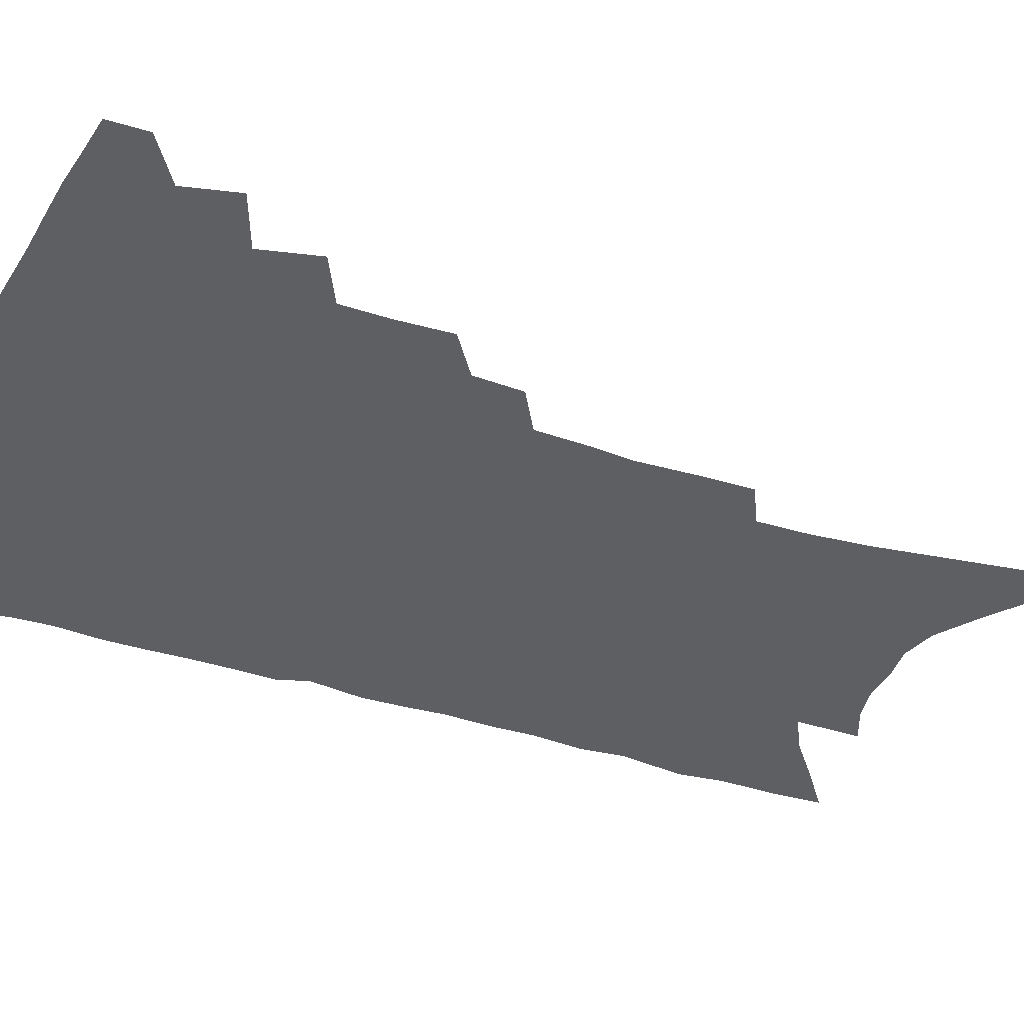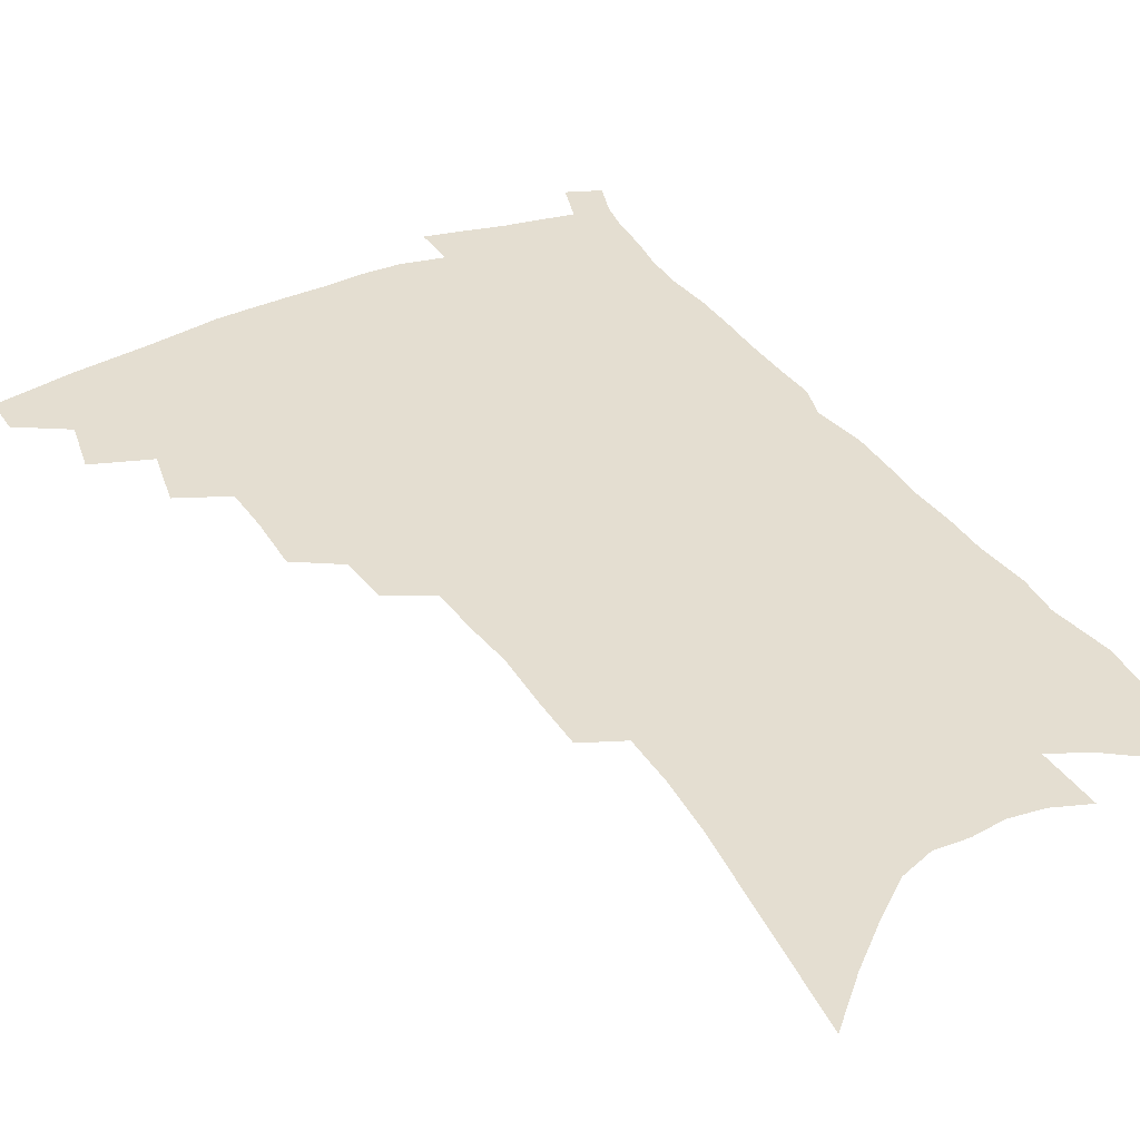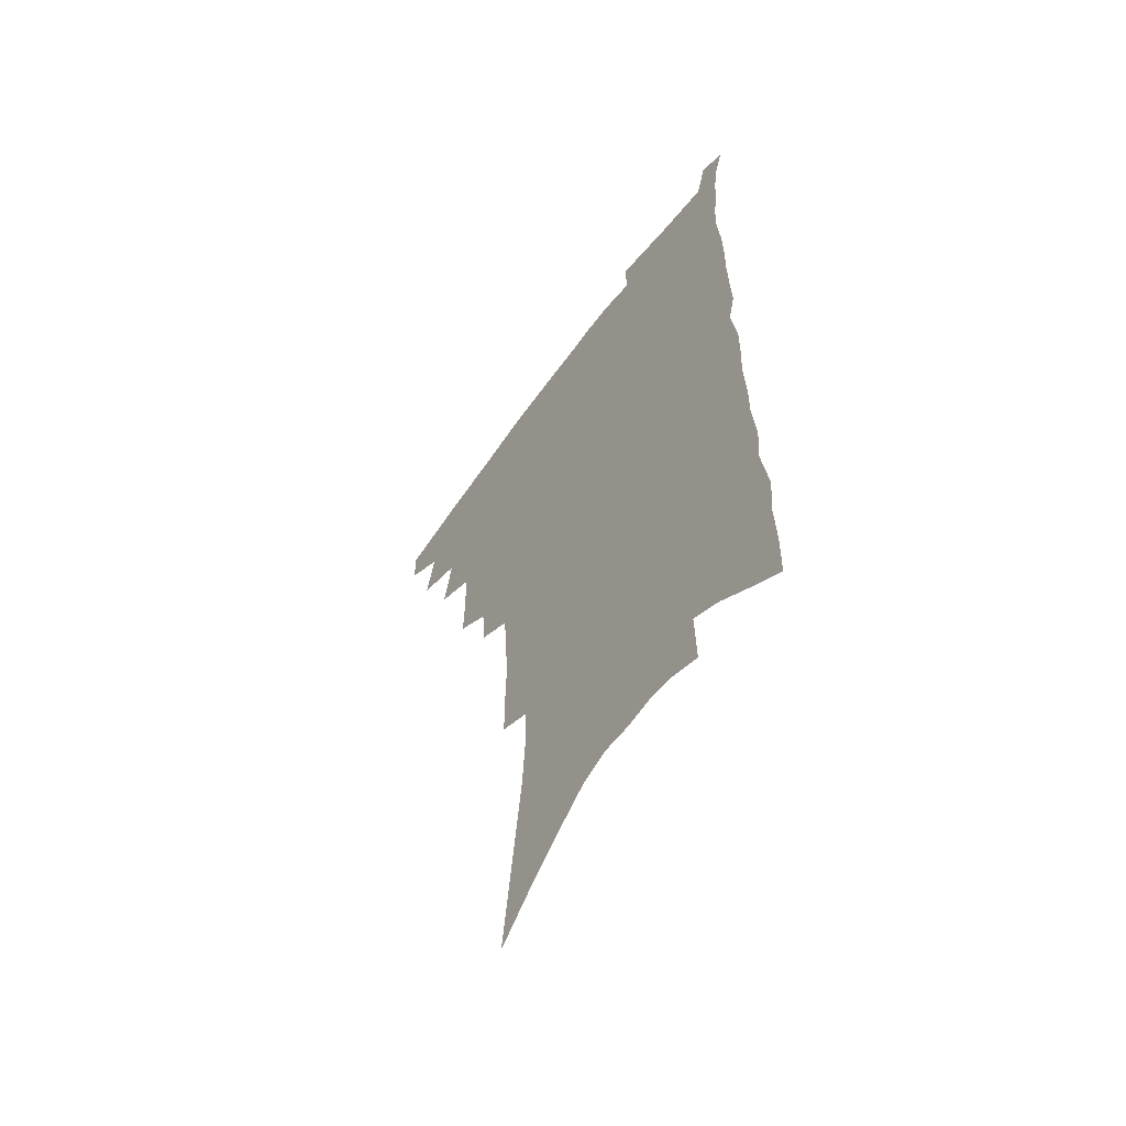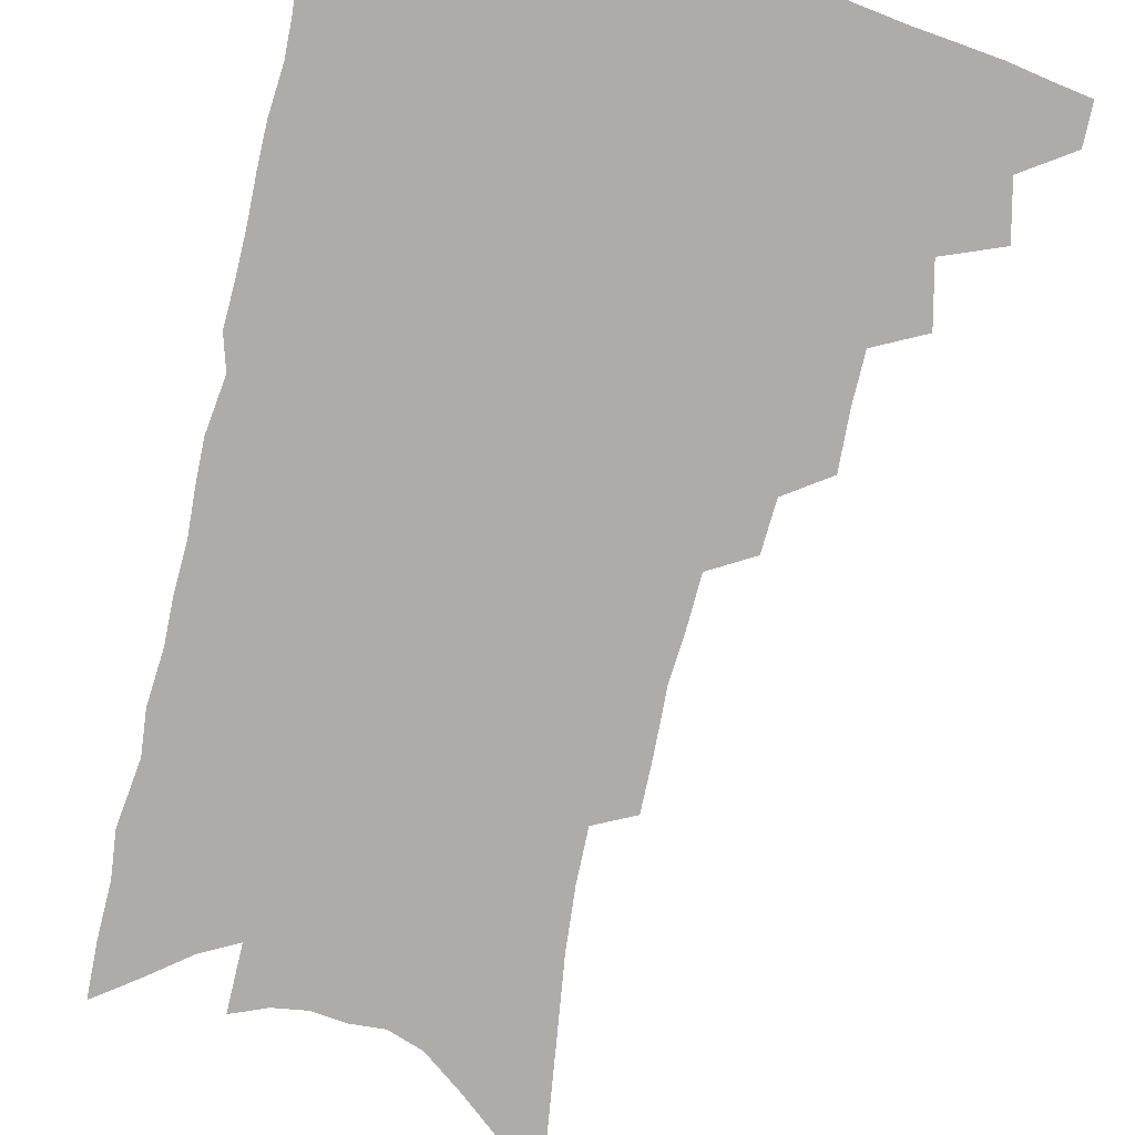
<metadata>
{"format":"obj","ext":"obj","renderer":"f3d","projection":"perspective","resolution":1024,"background":"white","views":[{"elev":-41.3,"azim":-109.9,"up":"+Z"},{"elev":36.4,"azim":-28.6,"up":"+Z"},{"elev":-59.5,"azim":54.0,"up":"+Y"},{"elev":-76.7,"azim":168.0,"up":"+Z"}]}
</metadata>
<code>
v 478.3 466.9 0
v 478.3 481.3 0
v 491.4 436 0
v 495.6 455.8 0
v 494.7 469.9 0
v 492 483.8 0
v 507.4 406.9 0
v 511.8 428.4 0
v 510.5 443.3 0
v 510.9 458.9 0
v 508.3 472.4 0
v 505.5 486.5 0
v 524.8 360.6 0
v 525.3 381 0
v 524.8 398.6 0
v 528 419.1 0
v 526.1 432.4 0
v 525.6 447.3 0
v 524.2 460.9 0
v 522.1 474.4 0
v 519.5 488.5 0
v 541.4 332.6 0
v 540.1 350.6 0
v 540.8 371.4 0
v 541.3 390.7 0
v 542 408.3 0
v 541 421.6 0
v 540.6 436.1 0
v 539.4 449.6 0
v 537.8 462.9 0
v 535.6 476.6 0
v 533.4 490.3 0
v 558.8 247.4 0
v 558.8 267.4 0
v 559.3 288.8 0
v 557.7 305.5 0
v 556.7 324.2 0
v 556.2 343.9 0
v 555.4 361.2 0
v 554.3 376.8 0
v 553.6 391.7 0
v 554.3 409.1 0
v 554.9 425 0
v 554.4 438.8 0
v 553 451.7 0
v 551.1 464.9 0
v 549.1 478.5 0
v 546.9 492.6 0
v 562.2 120.2 0
v 565.4 147.5 0
v 568.4 173.9 0
v 571.5 199.9 0
v 572.9 221.9 0
v 572.9 240.9 0
v 573.5 262.8 0
v 572.8 281.1 0
v 571.8 298.4 0
v 570.9 316.1 0
v 569.9 333.1 0
v 569.5 351.2 0
v 568.6 366.9 0
v 568.9 384 0
v 568.7 399.2 0
v 568.5 413.9 0
v 568.1 427.6 0
v 567.4 440.4 0
v 566.9 453.3 0
v 565 466.2 0
v 562.7 480.2 0
v 560.3 494.9 0
v 578.4 136.1 0
v 581.4 163.5 0
v 584.6 191.1 0
v 585.5 212.3 0
v 586.4 234 0
v 585.5 250.9 0
v 585.8 271.8 0
v 585.6 291 0
v 584.6 307.8 0
v 583.7 324.3 0
v 582.6 340 0
v 581.9 356 0
v 581.6 372.1 0
v 581.2 387.1 0
v 581.4 402.6 0
v 581.2 416.5 0
v 580.6 429.2 0
v 580.3 442 0
v 579.8 454.5 0
v 578.3 467.3 0
v 576.4 481.1 0
v 574.3 495.7 0
v 593.2 149 0
v 595.1 173.9 0
v 597.7 201.1 0
v 598.4 222.4 0
v 598.3 241.3 0
v 597.8 259.6 0
v 597.2 276.9 0
v 596.7 295 0
v 596.2 313.1 0
v 595.1 327.8 0
v 594.6 344.7 0
v 593.9 359.3 0
v 593.6 375.2 0
v 593.3 389.4 0
v 593.3 404.2 0
v 593.2 418 0
v 593.1 431.1 0
v 592.7 443.1 0
v 592.1 455.5 0
v 591.4 468.1 0
v 590.2 481.4 0
v 588.1 496.4 0
v 607.1 160 0
v 608.9 185.7 0
v 609.7 208 0
v 609.6 226.4 0
v 609.3 244.2 0
v 608.7 261.5 0
v 608.7 282.6 0
v 607.9 298.8 0
v 607.1 314.6 0
v 606.7 332.3 0
v 605.9 346.1 0
v 605.3 360.5 0
v 605.1 376.3 0
v 605.1 391.4 0
v 605.1 405.5 0
v 605.3 419.2 0
v 605 431.1 0
v 604.9 443.6 0
v 604.8 456.2 0
v 604.3 468.5 0
v 603.7 481.4 0
v 601.8 496.8 0
v 619.4 164.6 0
v 620.6 189.4 0
v 620.9 210.6 0
v 620.9 230.9 0
v 620.2 246.5 0
v 620.1 267 0
v 619.5 283.8 0
v 618.9 300.7 0
v 618.3 317.7 0
v 617.7 333 0
v 617.3 348.4 0
v 616.9 363.3 0
v 616.8 378.9 0
v 616.6 392.3 0
v 616.6 404.7 0
v 617 420.2 0
v 617.1 431.9 0
v 617.4 444.4 0
v 617.3 456.6 0
v 616.8 469.2 0
v 616.6 481.9 0
v 615 498 0
v 631.3 164.1 0
v 632 190.5 0
v 632 213.2 0
v 631.8 232.4 0
v 631.4 249.9 0
v 631.1 265.6 0
v 630.5 283 0
v 629.9 299.9 0
v 629.3 317.5 0
v 628.8 334.6 0
v 628.5 348.8 0
v 628.2 364.2 0
v 628.1 378.5 0
v 628 392.9 0
v 628.1 406.2 0
v 628.4 419.6 0
v 628.9 431.3 0
v 629.4 445.1 0
v 629.7 456.7 0
v 630 468.9 0
v 629.7 482.2 0
v 628.5 497.7 0
v 643.4 165.7 0
v 643.4 191.1 0
v 643.5 209.5 0
v 642.8 231.4 0
v 642.6 248.9 0
v 642.1 265.3 0
v 641.4 283.4 0
v 640.8 300.2 0
v 640.5 316 0
v 639.8 333.6 0
v 639.7 347.8 0
v 639.3 363.7 0
v 639.5 377.5 0
v 639.3 392.3 0
v 639.5 405.6 0
v 639.6 419.2 0
v 640.6 430.5 0
v 641.1 444.1 0
v 641.8 456.3 0
v 642.5 468.5 0
v 643.3 481 0
v 644 494.4 0
v 643.9 510.4 0
v 655.5 164.1 0
v 655.1 188.4 0
v 654.8 208.9 0
v 655.4 224.3 0
v 653.8 247.5 0
v 653 265.6 0
v 652.3 283 0
v 651.7 300.4 0
v 651.6 314.4 0
v 651 331.9 0
v 651.1 346.1 0
v 651.5 359.8 0
v 651 375.8 0
v 650.8 390.6 0
v 651.1 403.9 0
v 651.4 417.2 0
v 652.2 429.8 0
v 652.8 443.7 0
v 653.8 455.5 0
v 654.8 467.5 0
v 656 479.8 0
v 657 492.6 0
v 657.4 507.3 0
v 668.1 159.3 0
v 667.5 183 0
v 666.9 203.9 0
v 666.6 223 0
v 665.5 243.9 0
v 664.4 263.4 0
v 663.2 282 0
v 662.8 298.1 0
v 662.7 313.2 0
v 662.2 329.5 0
v 663.1 342.6 0
v 662.9 357.9 0
v 662.8 372.7 0
v 662.4 388.2 0
v 662.7 401.9 0
v 662.5 416.6 0
v 664.1 428.1 0
v 664.6 441.7 0
v 665.8 454.1 0
v 667 466.2 0
v 668.4 478.5 0
v 669.9 490.5 0
v 671.1 503.8 0
v 680.5 176.5 0
v 679.6 198.1 0
v 678.2 219.9 0
v 678.3 237.1 0
v 677.7 255.5 0
v 676.8 273.6 0
v 675.6 291.7 0
v 674.8 308.5 0
v 675.3 323 0
v 675.9 337.2 0
v 675.1 353.7 0
v 674.9 369 0
v 675.2 383.3 0
v 675.4 397.7 0
v 676.4 411.1 0
v 676.3 425.5 0
v 677.2 438.6 0
v 677.6 452.7 0
v 678.9 464.9 0
v 680.3 477 0
v 682.2 489.1 0
v 683.9 501.6 0
v 695.4 165.5 0
v 693.7 188.5 0
v 693.7 207.4 0
v 691.7 229.1 0
v 691.5 246.9 0
v 690.6 265.1 0
v 690.1 282.1 0
v 688.7 300.1 0
v 689.1 315.2 0
v 689.4 330.4 0
v 688.2 347.5 0
v 687.8 363.3 0
v 688.9 377.1 0
v 689.8 390.9 0
v 689.6 406 0
v 688.5 422.2 0
v 689.9 435.1 0
v 690.7 448.8 0
v 691.2 462.5 0
v 692.5 475 0
v 694.4 487.2 0
v 696.4 499.3 0
v 701.3 514.3 0
v 710.3 155.1 0
v 710.6 173.9 0
v 709.8 194.2 0
v 711.2 210.6 0
v 707.8 234.1 0
v 709 249.5 0
v 707.1 268.9 0
v 707.2 285.2 0
v 706.2 302.6 0
v 706.8 317.7 0
v 706.9 333.5 0
v 704 353 0
v 707.3 365 0
v 706.5 381.1 0
v 706.1 396.8 0
v 706.3 411.9 0
v 706 427.1 0
v 704.3 444.3 0
v 704.6 458.6 0
v 706.3 471.3 0
v 707.1 484.8 0
v 709.1 497 0
v 713.2 509.2 0
f 4 5 1
f 1 5 2
f 5 6 2
f 8 9 3
f 3 9 4
f 9 10 4
f 4 10 5
f 10 11 5
f 5 11 6
f 11 12 6
f 15 16 7
f 7 16 8
f 16 17 8
f 8 17 9
f 17 18 9
f 9 18 10
f 18 19 10
f 10 19 11
f 19 20 11
f 11 20 12
f 20 21 12
f 23 24 13
f 13 24 14
f 24 25 14
f 14 25 15
f 25 26 15
f 15 26 16
f 26 27 16
f 16 27 17
f 27 28 17
f 17 28 18
f 28 29 18
f 18 29 19
f 29 30 19
f 19 30 20
f 30 31 20
f 20 31 21
f 31 32 21
f 37 38 22
f 22 38 23
f 38 39 23
f 23 39 24
f 39 40 24
f 24 40 25
f 40 41 25
f 25 41 26
f 41 42 26
f 26 42 27
f 42 43 27
f 27 43 28
f 43 44 28
f 28 44 29
f 44 45 29
f 29 45 30
f 45 46 30
f 30 46 31
f 46 47 31
f 31 47 32
f 47 48 32
f 54 55 33
f 33 55 34
f 55 56 34
f 34 56 35
f 56 57 35
f 35 57 36
f 57 58 36
f 36 58 37
f 58 59 37
f 37 59 38
f 59 60 38
f 38 60 39
f 60 61 39
f 39 61 40
f 61 62 40
f 40 62 41
f 62 63 41
f 41 63 42
f 63 64 42
f 42 64 43
f 64 65 43
f 43 65 44
f 65 66 44
f 44 66 45
f 66 67 45
f 45 67 46
f 67 68 46
f 46 68 47
f 68 69 47
f 47 69 48
f 69 70 48
f 49 71 50
f 71 72 50
f 50 72 51
f 72 73 51
f 51 73 52
f 73 74 52
f 52 74 53
f 74 75 53
f 53 75 54
f 75 76 54
f 54 76 55
f 76 77 55
f 55 77 56
f 77 78 56
f 56 78 57
f 78 79 57
f 57 79 58
f 79 80 58
f 58 80 59
f 80 81 59
f 59 81 60
f 81 82 60
f 60 82 61
f 82 83 61
f 61 83 62
f 83 84 62
f 62 84 63
f 84 85 63
f 63 85 64
f 85 86 64
f 64 86 65
f 86 87 65
f 65 87 66
f 87 88 66
f 66 88 67
f 88 89 67
f 67 89 68
f 89 90 68
f 68 90 69
f 90 91 69
f 69 91 70
f 91 92 70
f 71 93 72
f 93 94 72
f 72 94 73
f 94 95 73
f 73 95 74
f 95 96 74
f 74 96 75
f 96 97 75
f 75 97 76
f 97 98 76
f 76 98 77
f 98 99 77
f 77 99 78
f 99 100 78
f 78 100 79
f 100 101 79
f 79 101 80
f 101 102 80
f 80 102 81
f 102 103 81
f 81 103 82
f 103 104 82
f 82 104 83
f 104 105 83
f 83 105 84
f 105 106 84
f 84 106 85
f 106 107 85
f 85 107 86
f 107 108 86
f 86 108 87
f 108 109 87
f 87 109 88
f 109 110 88
f 88 110 89
f 110 111 89
f 89 111 90
f 111 112 90
f 90 112 91
f 112 113 91
f 91 113 92
f 113 114 92
f 93 115 94
f 115 116 94
f 94 116 95
f 116 117 95
f 95 117 96
f 117 118 96
f 96 118 97
f 118 119 97
f 97 119 98
f 119 120 98
f 98 120 99
f 120 121 99
f 99 121 100
f 121 122 100
f 100 122 101
f 122 123 101
f 101 123 102
f 123 124 102
f 102 124 103
f 124 125 103
f 103 125 104
f 125 126 104
f 104 126 105
f 126 127 105
f 105 127 106
f 127 128 106
f 106 128 107
f 128 129 107
f 107 129 108
f 129 130 108
f 108 130 109
f 130 131 109
f 109 131 110
f 131 132 110
f 110 132 111
f 132 133 111
f 111 133 112
f 133 134 112
f 112 134 113
f 134 135 113
f 113 135 114
f 135 136 114
f 115 137 116
f 137 138 116
f 116 138 117
f 138 139 117
f 117 139 118
f 139 140 118
f 118 140 119
f 140 141 119
f 119 141 120
f 141 142 120
f 120 142 121
f 142 143 121
f 121 143 122
f 143 144 122
f 122 144 123
f 144 145 123
f 123 145 124
f 145 146 124
f 124 146 125
f 146 147 125
f 125 147 126
f 147 148 126
f 126 148 127
f 148 149 127
f 127 149 128
f 149 150 128
f 128 150 129
f 150 151 129
f 129 151 130
f 151 152 130
f 130 152 131
f 152 153 131
f 131 153 132
f 153 154 132
f 132 154 133
f 154 155 133
f 133 155 134
f 155 156 134
f 134 156 135
f 156 157 135
f 135 157 136
f 157 158 136
f 137 159 138
f 159 160 138
f 138 160 139
f 160 161 139
f 139 161 140
f 161 162 140
f 140 162 141
f 162 163 141
f 141 163 142
f 163 164 142
f 142 164 143
f 164 165 143
f 143 165 144
f 165 166 144
f 144 166 145
f 166 167 145
f 145 167 146
f 167 168 146
f 146 168 147
f 168 169 147
f 147 169 148
f 169 170 148
f 148 170 149
f 170 171 149
f 149 171 150
f 171 172 150
f 150 172 151
f 172 173 151
f 151 173 152
f 173 174 152
f 152 174 153
f 174 175 153
f 153 175 154
f 175 176 154
f 154 176 155
f 176 177 155
f 155 177 156
f 177 178 156
f 156 178 157
f 178 179 157
f 157 179 158
f 179 180 158
f 159 181 160
f 181 182 160
f 160 182 161
f 182 183 161
f 161 183 162
f 183 184 162
f 162 184 163
f 184 185 163
f 163 185 164
f 185 186 164
f 164 186 165
f 186 187 165
f 165 187 166
f 187 188 166
f 166 188 167
f 188 189 167
f 167 189 168
f 189 190 168
f 168 190 169
f 190 191 169
f 169 191 170
f 191 192 170
f 170 192 171
f 192 193 171
f 171 193 172
f 193 194 172
f 172 194 173
f 194 195 173
f 173 195 174
f 195 196 174
f 174 196 175
f 196 197 175
f 175 197 176
f 197 198 176
f 176 198 177
f 198 199 177
f 177 199 178
f 199 200 178
f 178 200 179
f 200 201 179
f 179 201 180
f 201 202 180
f 181 204 182
f 204 205 182
f 182 205 183
f 205 206 183
f 183 206 184
f 206 207 184
f 184 207 185
f 207 208 185
f 185 208 186
f 208 209 186
f 186 209 187
f 209 210 187
f 187 210 188
f 210 211 188
f 188 211 189
f 211 212 189
f 189 212 190
f 212 213 190
f 190 213 191
f 213 214 191
f 191 214 192
f 214 215 192
f 192 215 193
f 215 216 193
f 193 216 194
f 216 217 194
f 194 217 195
f 217 218 195
f 195 218 196
f 218 219 196
f 196 219 197
f 219 220 197
f 197 220 198
f 220 221 198
f 198 221 199
f 221 222 199
f 199 222 200
f 222 223 200
f 200 223 201
f 223 224 201
f 201 224 202
f 224 225 202
f 202 225 203
f 225 226 203
f 204 227 205
f 227 228 205
f 205 228 206
f 228 229 206
f 206 229 207
f 229 230 207
f 207 230 208
f 230 231 208
f 208 231 209
f 231 232 209
f 209 232 210
f 232 233 210
f 210 233 211
f 233 234 211
f 211 234 212
f 234 235 212
f 212 235 213
f 235 236 213
f 213 236 214
f 236 237 214
f 214 237 215
f 237 238 215
f 215 238 216
f 238 239 216
f 216 239 217
f 239 240 217
f 217 240 218
f 240 241 218
f 218 241 219
f 241 242 219
f 219 242 220
f 242 243 220
f 220 243 221
f 243 244 221
f 221 244 222
f 244 245 222
f 222 245 223
f 245 246 223
f 223 246 224
f 246 247 224
f 224 247 225
f 247 248 225
f 225 248 226
f 248 249 226
f 228 250 229
f 250 251 229
f 229 251 230
f 251 252 230
f 230 252 231
f 252 253 231
f 231 253 232
f 253 254 232
f 232 254 233
f 254 255 233
f 233 255 234
f 255 256 234
f 234 256 235
f 256 257 235
f 235 257 236
f 257 258 236
f 236 258 237
f 258 259 237
f 237 259 238
f 259 260 238
f 238 260 239
f 260 261 239
f 239 261 240
f 261 262 240
f 240 262 241
f 262 263 241
f 241 263 242
f 263 264 242
f 242 264 243
f 264 265 243
f 243 265 244
f 265 266 244
f 244 266 245
f 266 267 245
f 245 267 246
f 267 268 246
f 246 268 247
f 268 269 247
f 247 269 248
f 269 270 248
f 248 270 249
f 270 271 249
f 250 272 251
f 272 273 251
f 251 273 252
f 273 274 252
f 252 274 253
f 274 275 253
f 253 275 254
f 275 276 254
f 254 276 255
f 276 277 255
f 255 277 256
f 277 278 256
f 256 278 257
f 278 279 257
f 257 279 258
f 279 280 258
f 258 280 259
f 280 281 259
f 259 281 260
f 281 282 260
f 260 282 261
f 282 283 261
f 261 283 262
f 283 284 262
f 262 284 263
f 284 285 263
f 263 285 264
f 285 286 264
f 264 286 265
f 286 287 265
f 265 287 266
f 287 288 266
f 266 288 267
f 288 289 267
f 267 289 268
f 289 290 268
f 268 290 269
f 290 291 269
f 269 291 270
f 291 292 270
f 270 292 271
f 292 293 271
f 272 295 273
f 295 296 273
f 273 296 274
f 296 297 274
f 274 297 275
f 297 298 275
f 275 298 276
f 298 299 276
f 276 299 277
f 299 300 277
f 277 300 278
f 300 301 278
f 278 301 279
f 301 302 279
f 279 302 280
f 302 303 280
f 280 303 281
f 303 304 281
f 281 304 282
f 304 305 282
f 282 305 283
f 305 306 283
f 283 306 284
f 306 307 284
f 284 307 285
f 307 308 285
f 285 308 286
f 308 309 286
f 286 309 287
f 309 310 287
f 287 310 288
f 310 311 288
f 288 311 289
f 311 312 289
f 289 312 290
f 312 313 290
f 290 313 291
f 313 314 291
f 291 314 292
f 314 315 292
f 292 315 293
f 315 316 293
f 293 316 294
f 316 317 294

</code>
